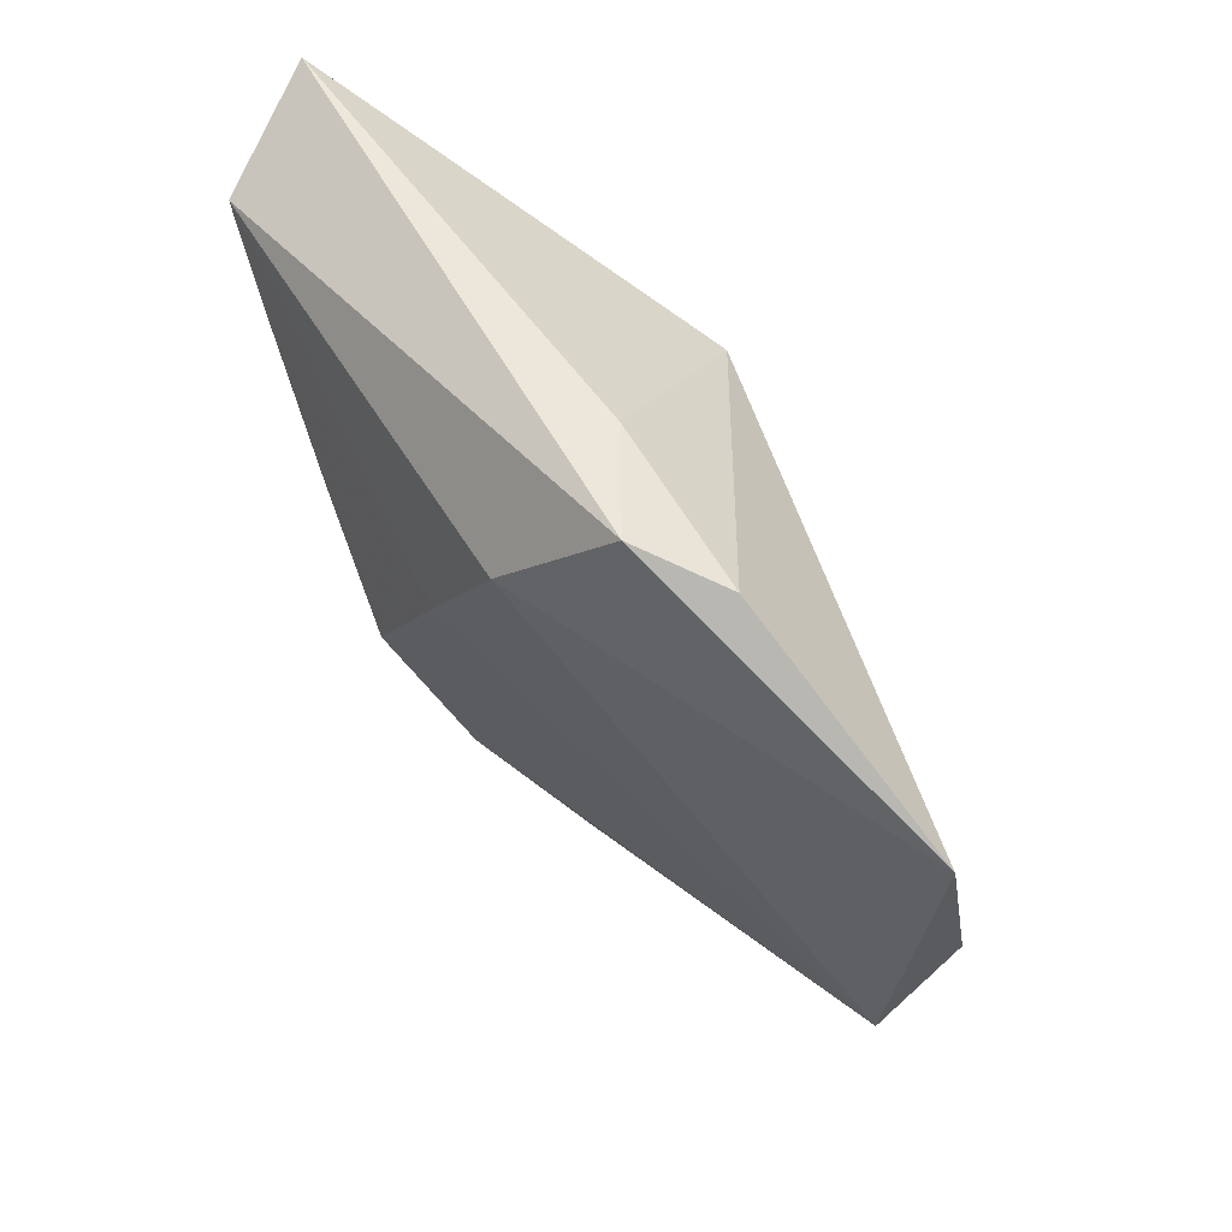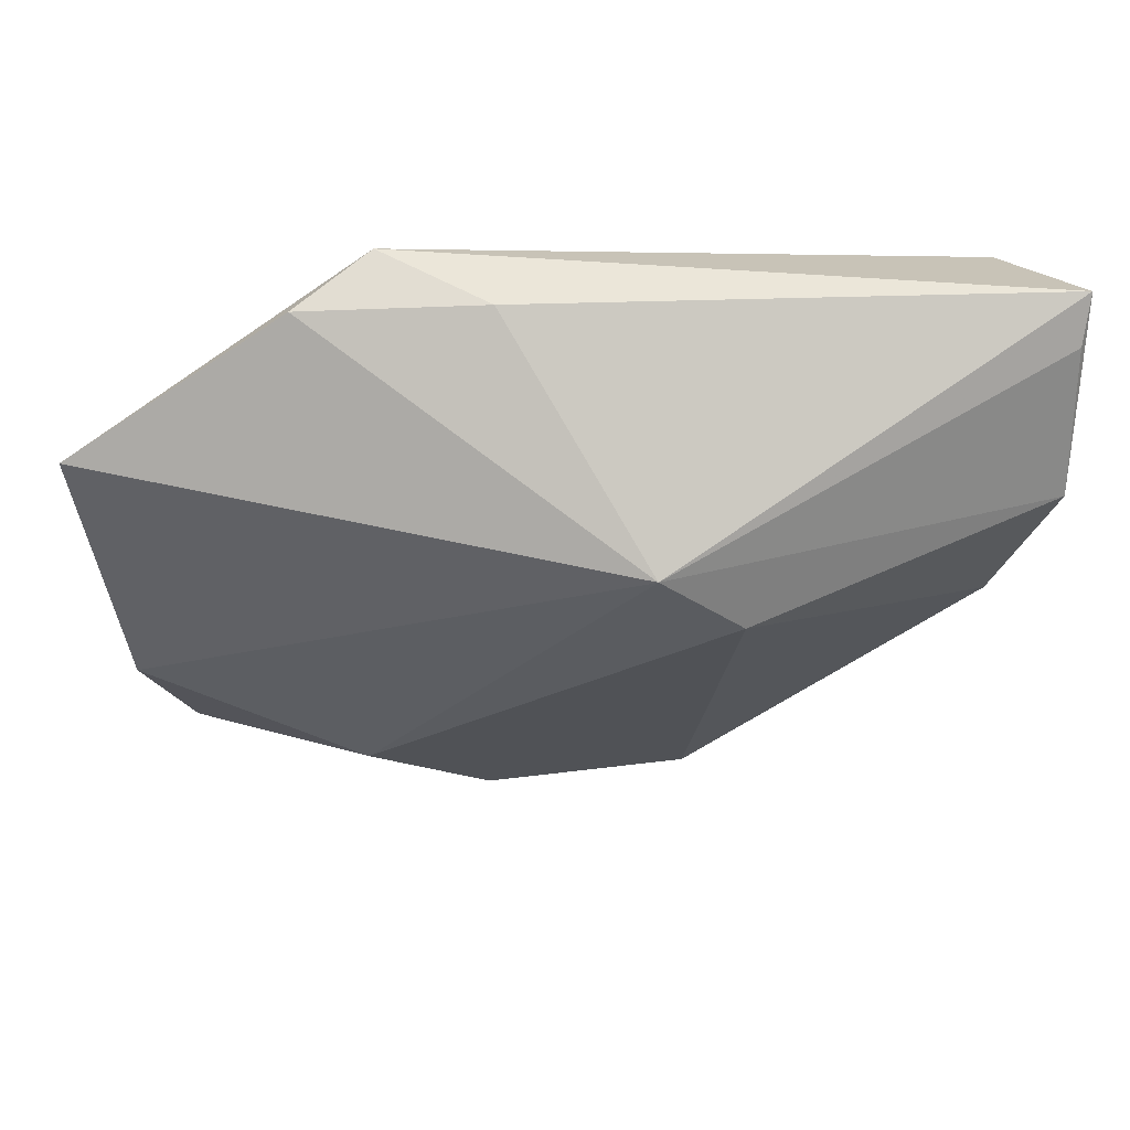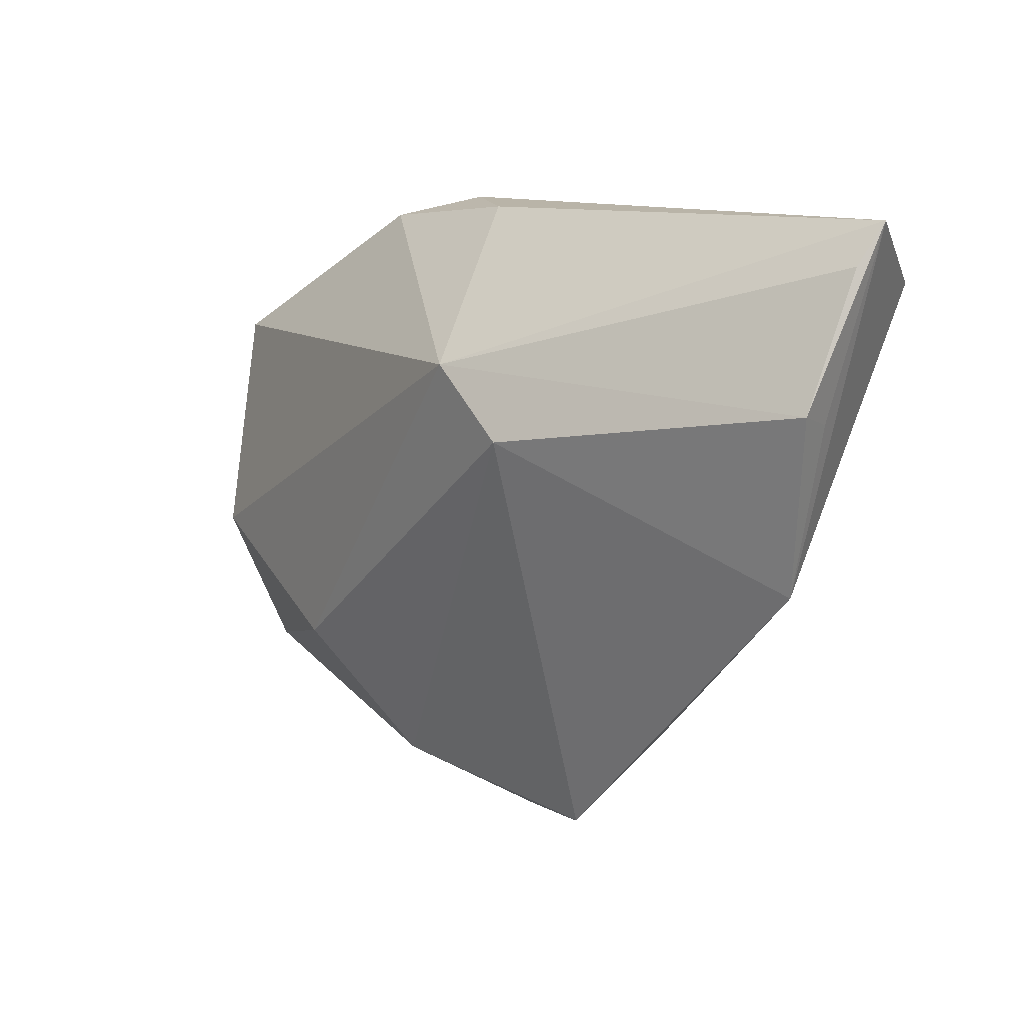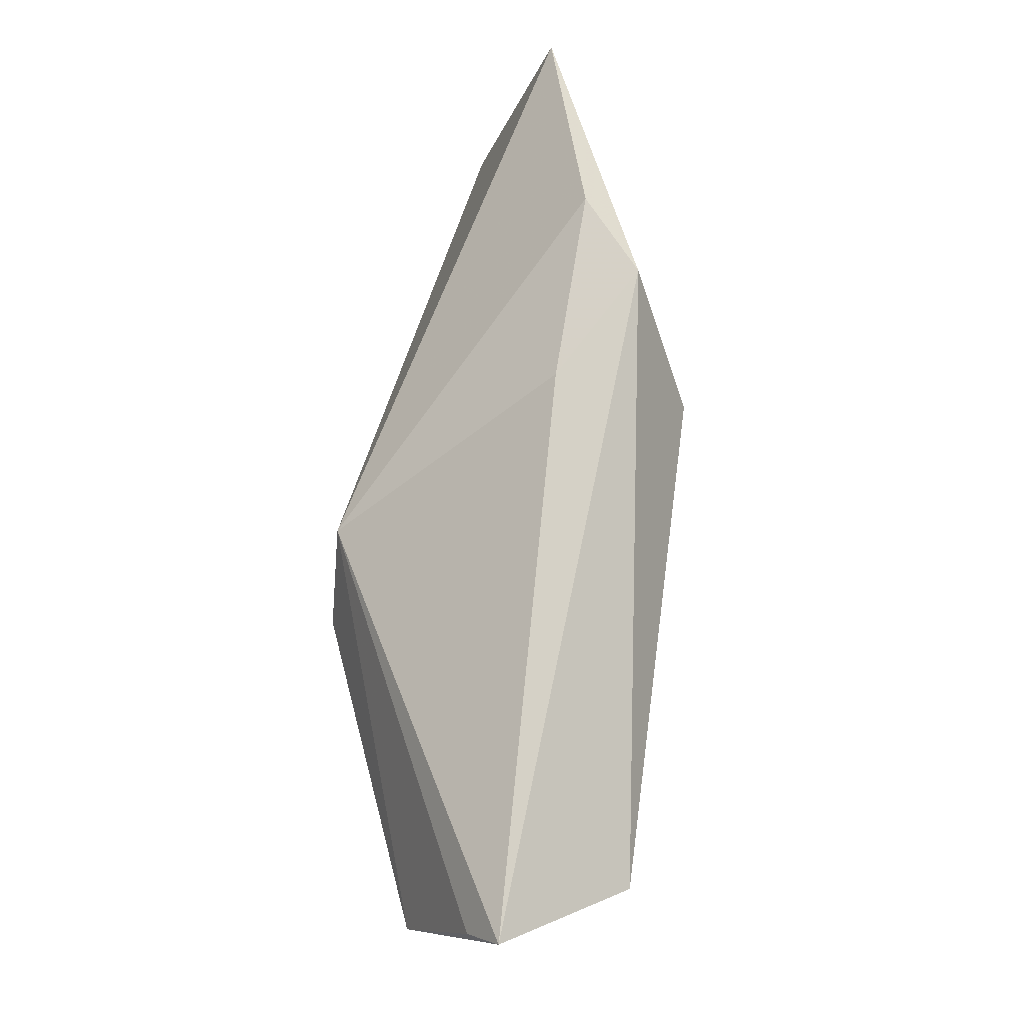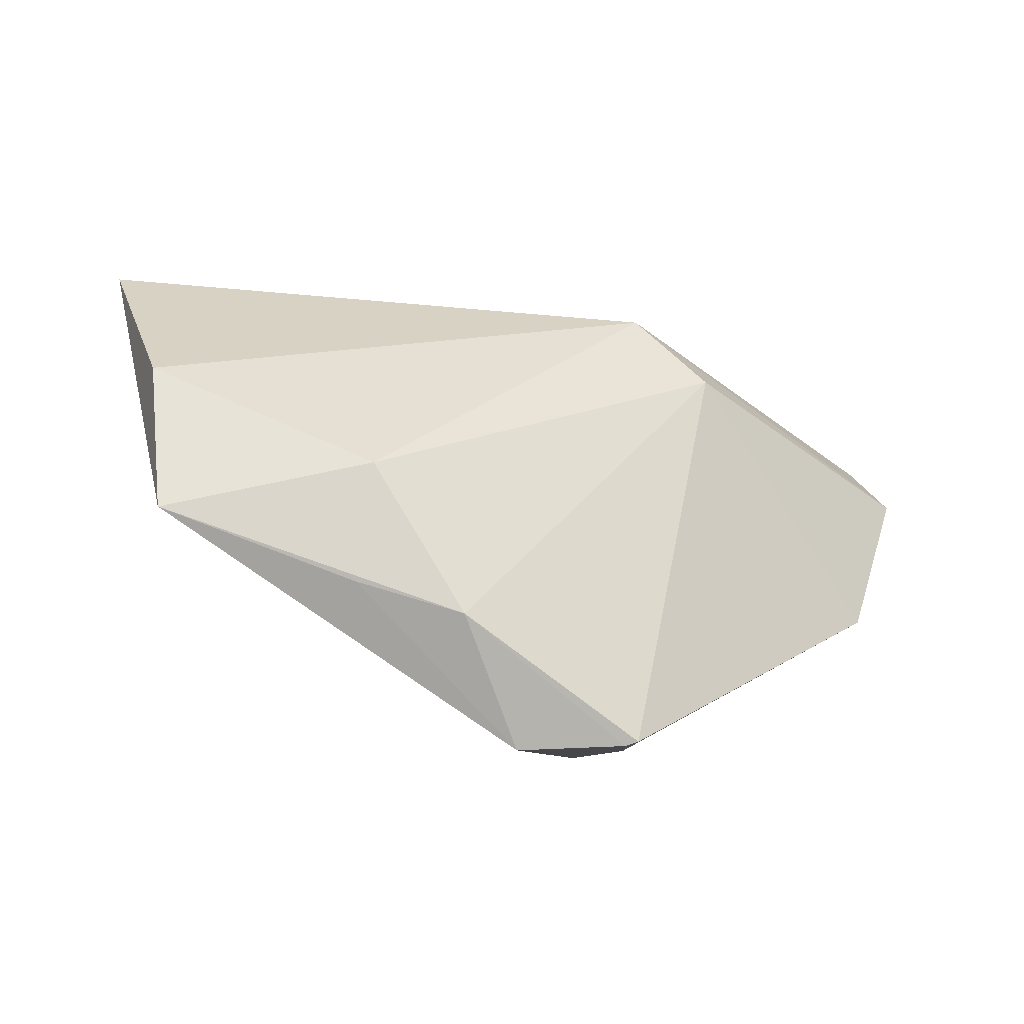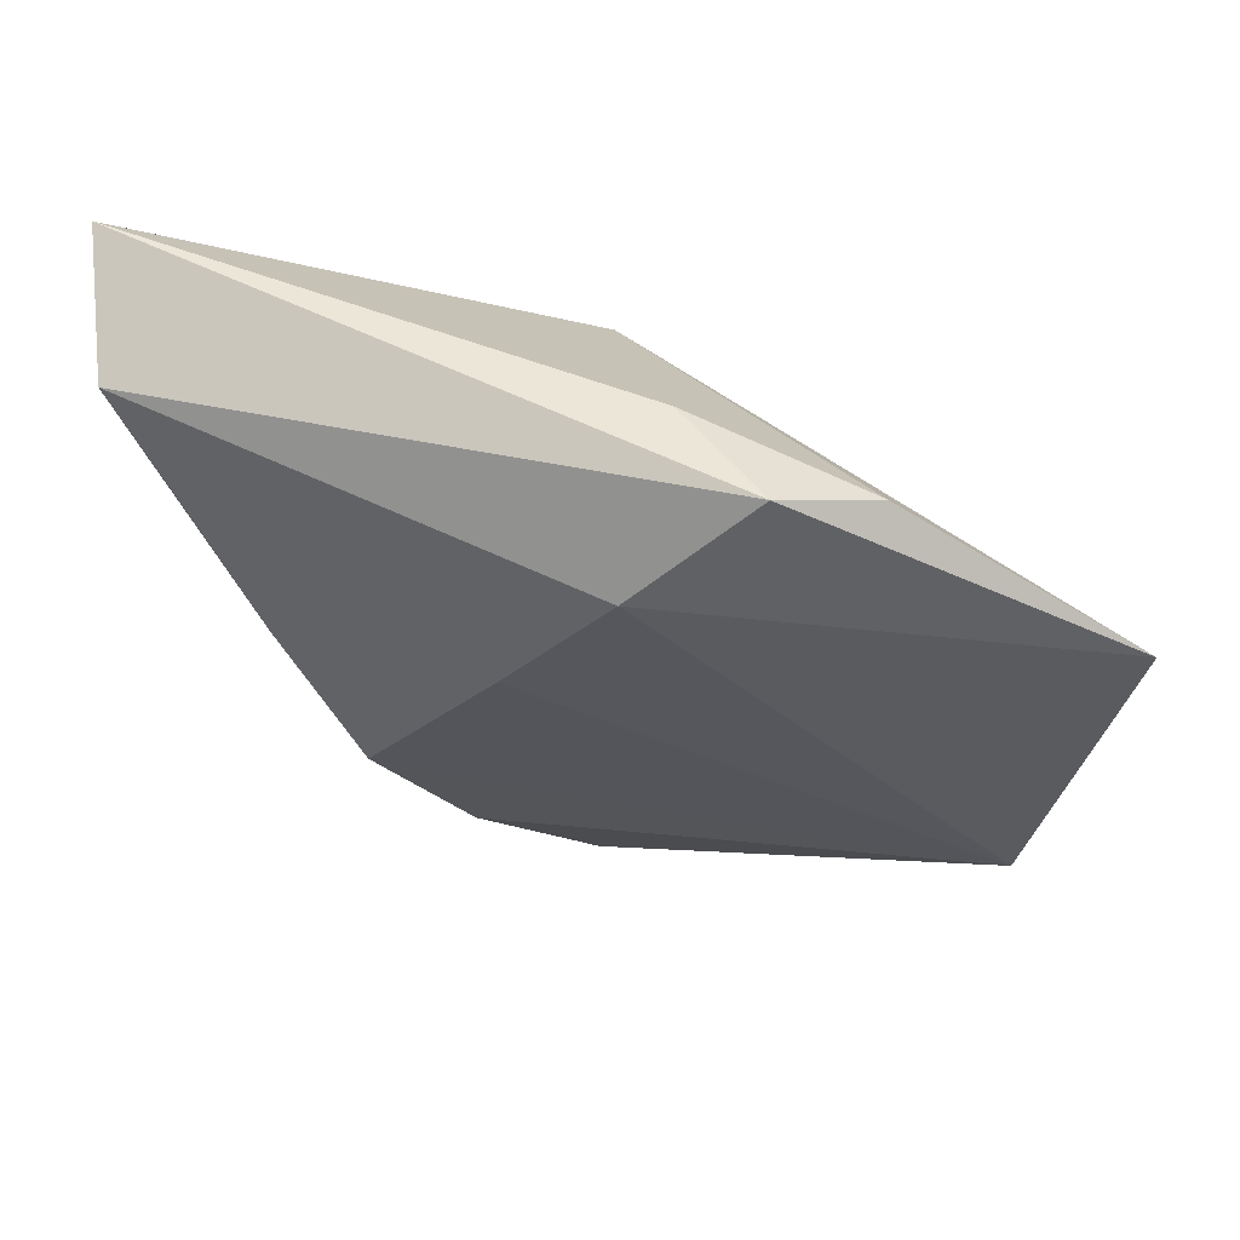
<metadata>
{"format":"obj","ext":"obj","renderer":"f3d","projection":"perspective","resolution":1024,"background":"white","views":[{"elev":50.5,"azim":59.5,"up":"+Y"},{"elev":51.3,"azim":-179.2,"up":"+Y"},{"elev":10.8,"azim":-129.8,"up":"+Y"},{"elev":76.9,"azim":-82.2,"up":"+Y"},{"elev":-49.6,"azim":158.9,"up":"+Y"},{"elev":49.5,"azim":25.9,"up":"+Y"}]}
</metadata>
<code>
v 0.01385 -0.03933 -0.01047
v 0.002729 -0.04699 0.001395
v -0.009758 -0.04528 -0.002289
v -0.01591 0.007096 -0.02075
v 0.01196 0.03309 0.003001
v 8.21e-06 0.002405 0.01896
v -0.05016 0.01121 -0.0009953
v -0.02829 -0.004939 0.01829
v -0.04435 0.0256 0.01896
v 0.05523 -0.01356 -0.01228
v -0.05177 0.01268 -0.005812
v -0.006022 0.01549 -0.02103
v -0.05182 0.02877 0.001651
v 0.05075 -0.031 -0.006259
v -0.008574 -0.03616 0.01093
v -0.0462 -0.009247 -0.001628
v -0.01116 -0.04479 -0.003089
v 0.02797 -0.02472 -0.01673
v -0.03728 0.01342 0.01896
v 0.06121 0.01401 -0.003721
v 0.02548 0.03374 0.01084
v -0.01794 -0.02214 0.01777
v -0.05263 0.03374 0.005302
v 0.01361 0.02085 0.0186
v -0.01475 -0.03443 0.0091
v 0.03447 0.03109 0.003608
v 0.02676 -0.03676 -0.008433
f 16 9 23
f 12 18 4
f 23 5 12
f 4 16 11
f 11 12 4
f 9 16 8
f 4 18 1
f 20 24 14
f 14 1 18
f 21 24 20
f 9 24 21
f 23 9 21
f 21 5 23
f 10 12 20
f 18 12 10
f 20 14 10
f 10 14 18
f 7 16 23
f 23 11 7
f 7 11 16
f 23 12 13
f 13 11 23
f 12 11 13
f 9 8 19
f 22 16 25
f 22 8 16
f 22 19 8
f 17 16 4
f 4 1 17
f 25 16 17
f 2 1 27
f 27 14 2
f 1 14 27
f 26 21 20
f 5 21 26
f 20 12 26
f 26 12 5
f 15 22 25
f 2 14 15
f 14 22 15
f 6 14 24
f 6 22 14
f 19 22 6
f 6 24 9
f 9 19 6
f 3 1 2
f 3 17 1
f 2 15 3
f 25 17 3
f 3 15 25

</code>
